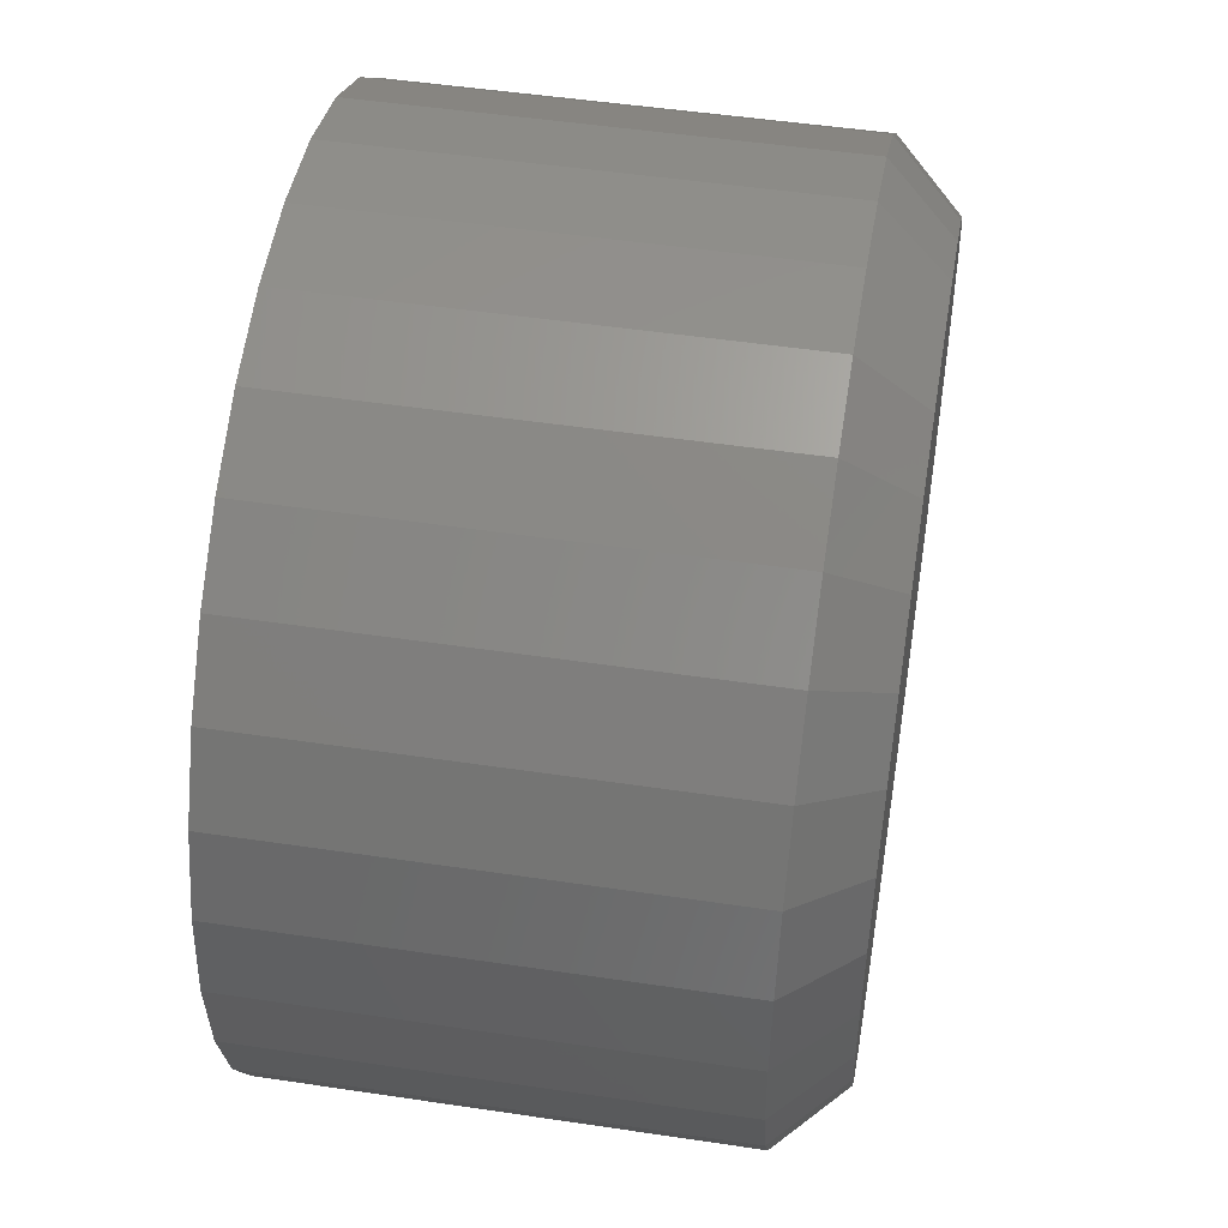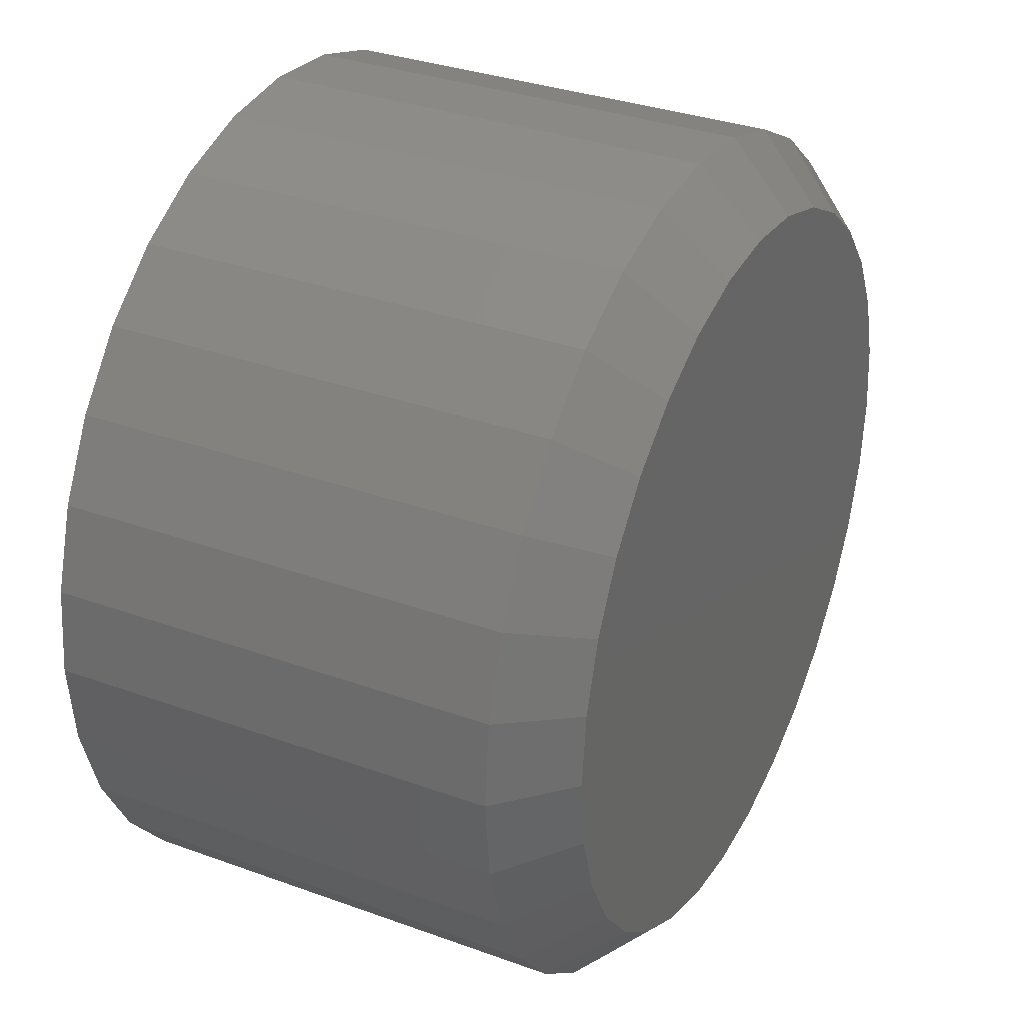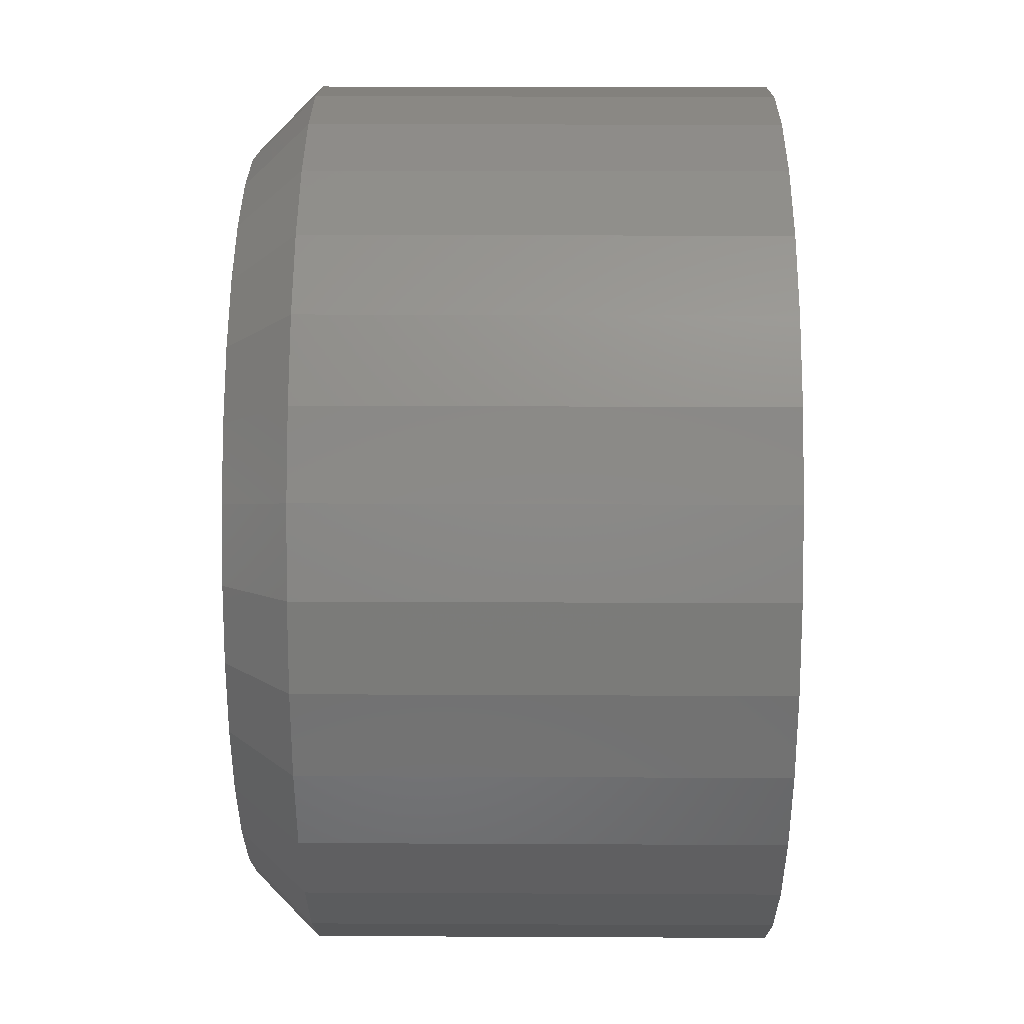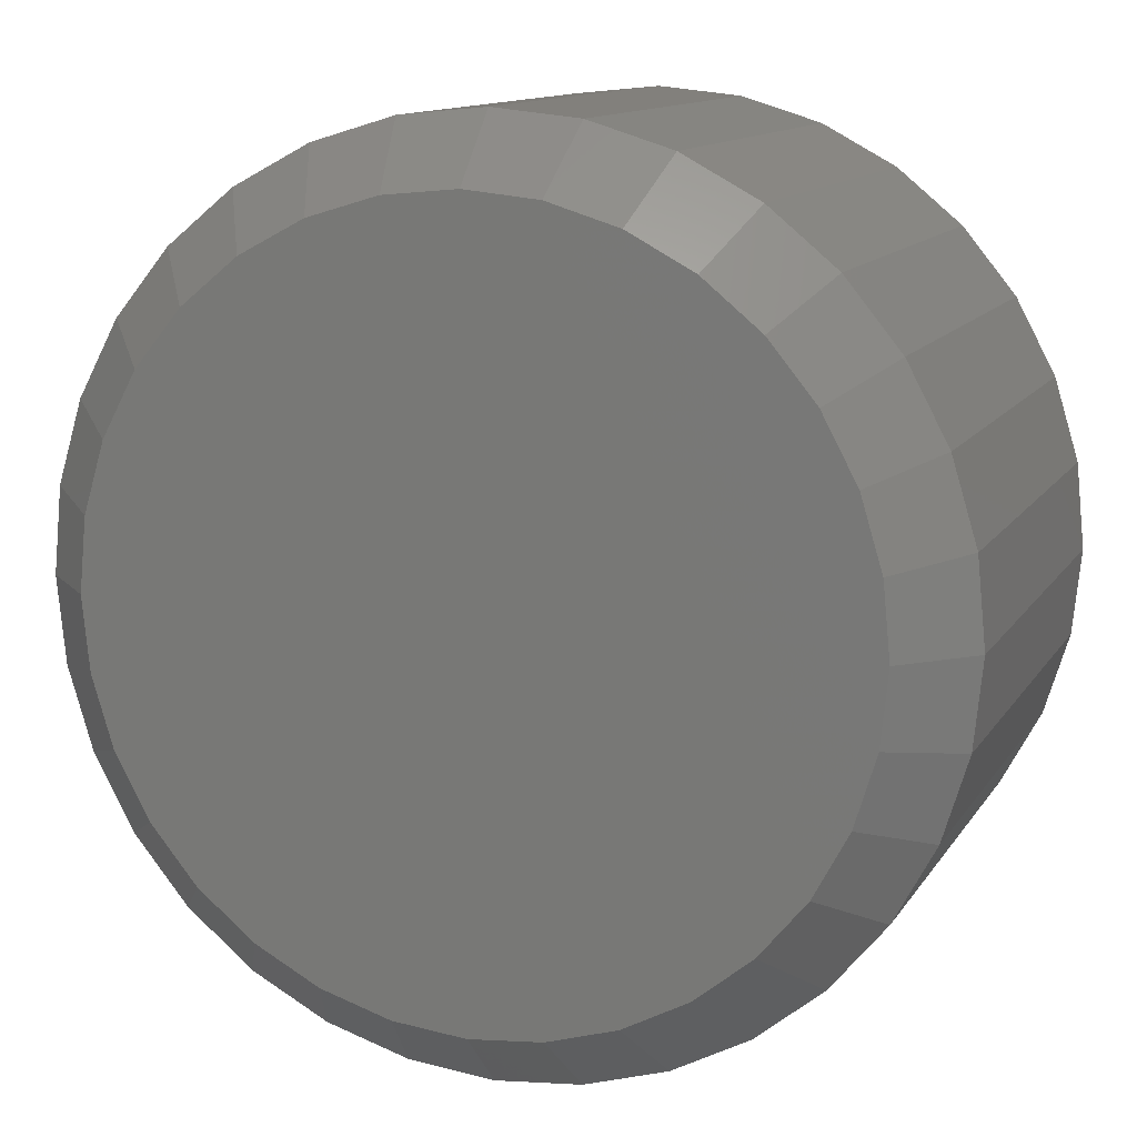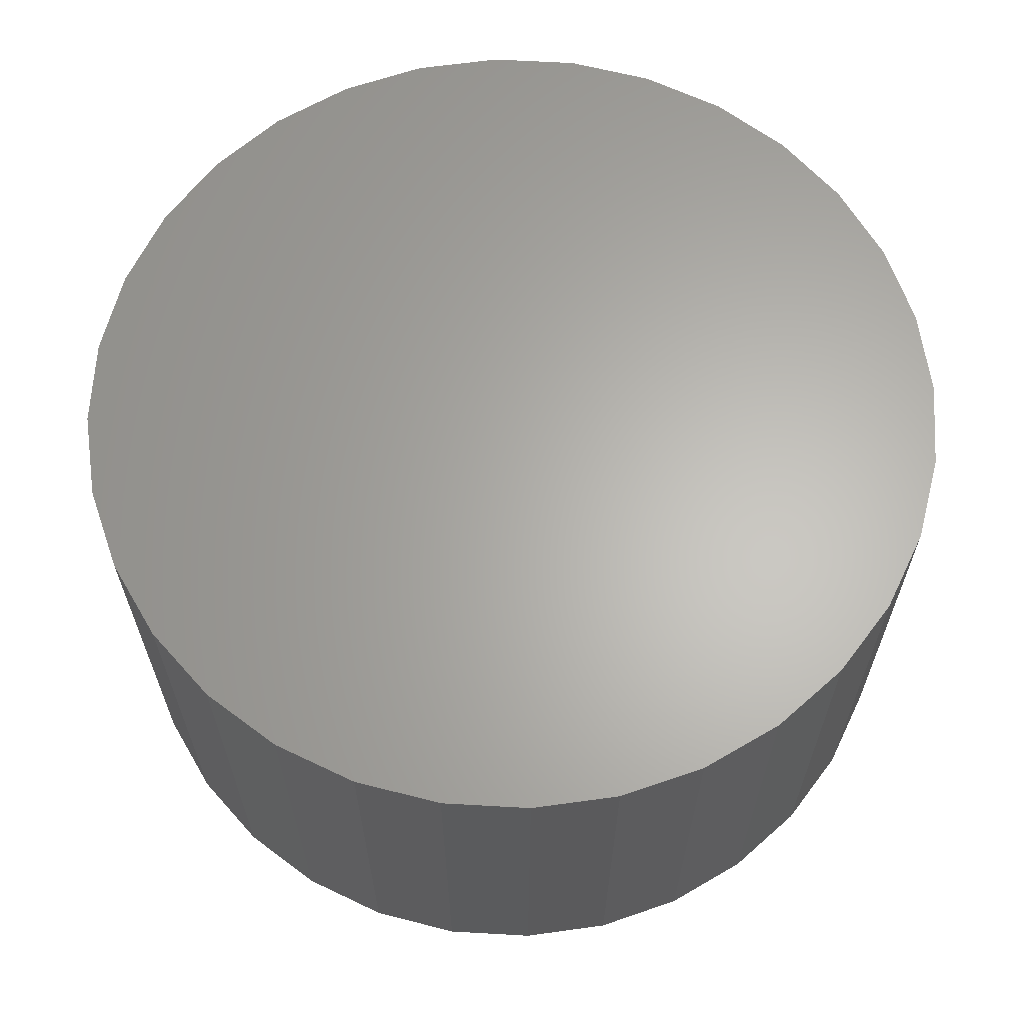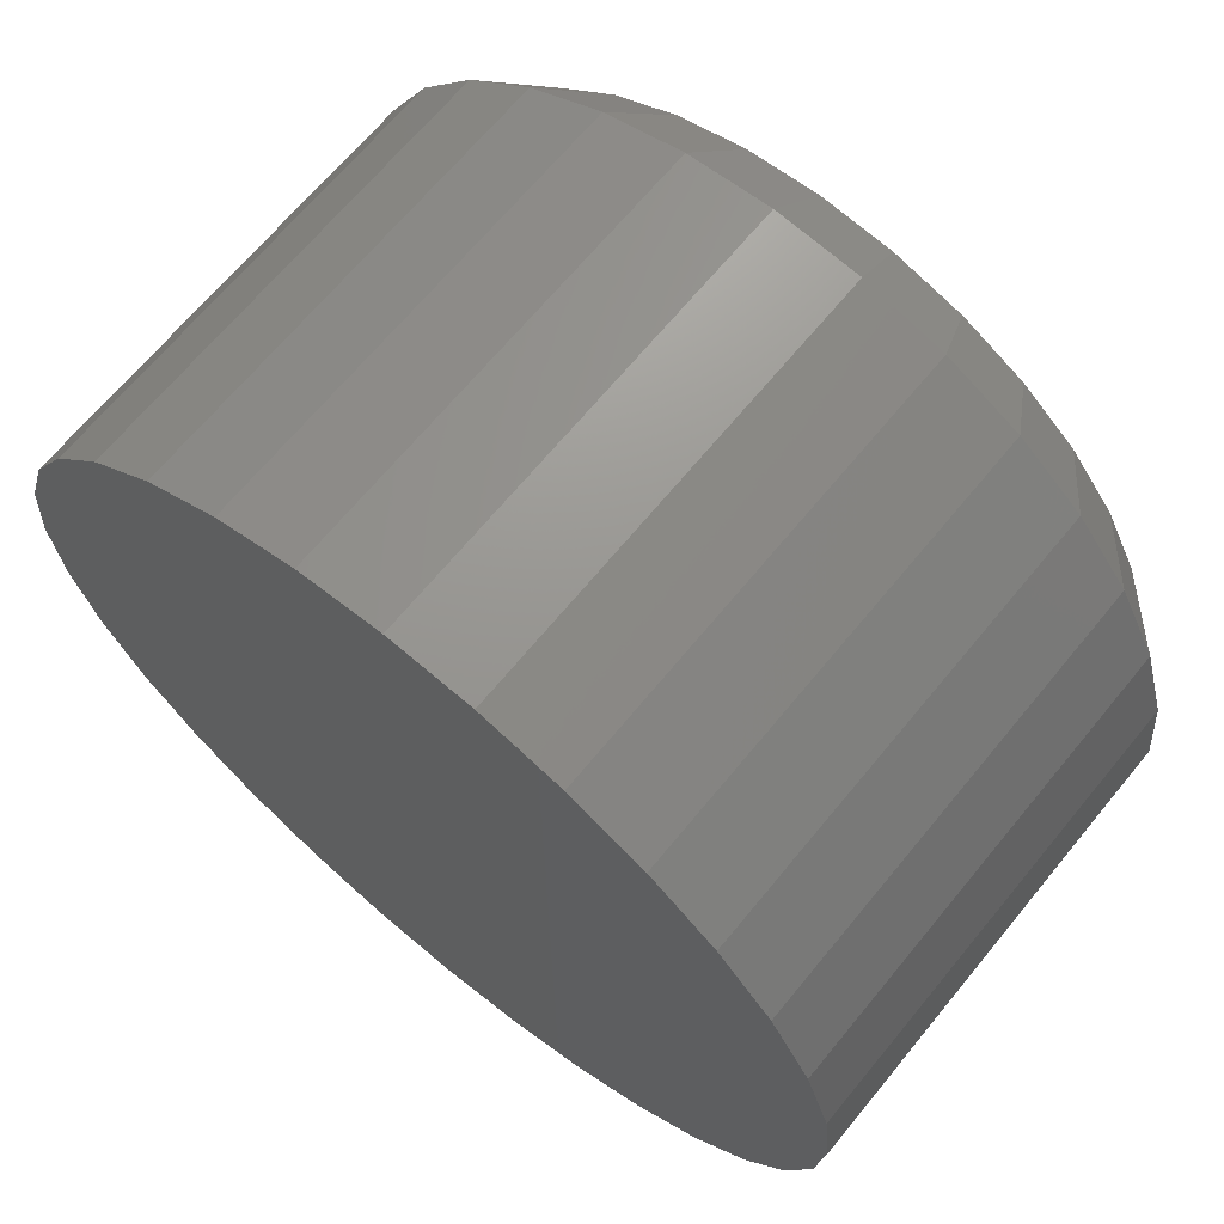
<metadata>
{"format":"stl","ext":"stl","renderer":"f3d","projection":"perspective","resolution":1024,"background":"white","views":[{"elev":49.5,"azim":99.4,"up":"+Y"},{"elev":33.0,"azim":116.6,"up":"+Y"},{"elev":21.6,"azim":-89.5,"up":"+Y"},{"elev":12.3,"azim":-159.5,"up":"+Y"},{"elev":64.1,"azim":-148.6,"up":"+Z"},{"elev":67.5,"azim":39.4,"up":"+Y"}]}
</metadata>
<code>
# stl→obj: 96 verts, 188 faces
v 0.2792 -0.5348 0
v 0.2878 -0.5322 0
v 0.2966 -0.5313 0
v 0.3055 -0.5322 0
v 0.314 -0.5348 0
v 0.2714 -0.539 0
v 0.3219 -0.539 0
v 0.2645 -0.5447 0
v 0.3288 -0.5447 0
v 0.2588 -0.5515 0
v 0.3344 -0.5515 0
v 0.2546 -0.5594 0
v 0.3386 -0.5594 0
v 0.252 -0.5679 0
v 0.3412 -0.5679 0
v 0.3386 -0.5942 0
v 0.2546 -0.5942 0
v 0.3412 -0.5857 0
v 0.2588 -0.6021 0
v 0.3344 -0.6021 0
v 0.2645 -0.609 0
v 0.3288 -0.609 0
v 0.2714 -0.6146 0
v 0.3219 -0.6146 0
v 0.2792 -0.6188 0
v 0.314 -0.6188 0
v 0.2878 -0.6214 0
v 0.2966 -0.6223 0
v 0.3055 -0.6214 0
v 0.252 -0.5857 0
v 0.2512 -0.5768 0
v 0.3421 -0.5768 0
v 0.3499 -0.5768 0.007812
v 0.3499 -0.5768 0.0625
v 0.3489 -0.5872 0.007812
v 0.3489 -0.5872 0.0625
v 0.3459 -0.5972 0.007812
v 0.3459 -0.5972 0.0625
v 0.3409 -0.6064 0.007812
v 0.3409 -0.6064 0.0625
v 0.3343 -0.6145 0.007812
v 0.3343 -0.6145 0.0625
v 0.3262 -0.6211 0.007812
v 0.3262 -0.6211 0.0625
v 0.317 -0.626 0.007812
v 0.317 -0.626 0.0625
v 0.307 -0.6291 0.007812
v 0.307 -0.6291 0.0625
v 0.2966 -0.6301 0.007812
v 0.2966 -0.6301 0.0625
v 0.2862 -0.6291 0.007812
v 0.2862 -0.6291 0.0625
v 0.2762 -0.626 0.007812
v 0.2762 -0.626 0.0625
v 0.267 -0.6211 0.007812
v 0.267 -0.6211 0.0625
v 0.2589 -0.6145 0.007812
v 0.2589 -0.6145 0.0625
v 0.2523 -0.6064 0.007812
v 0.2523 -0.6064 0.0625
v 0.2474 -0.5972 0.007812
v 0.2474 -0.5972 0.0625
v 0.2444 -0.5872 0.007812
v 0.2444 -0.5872 0.0625
v 0.2433 -0.5768 0.007812
v 0.2433 -0.5768 0.0625
v 0.2444 -0.5664 0.007812
v 0.2444 -0.5664 0.0625
v 0.2474 -0.5564 0.007812
v 0.2474 -0.5564 0.0625
v 0.2523 -0.5472 0.007812
v 0.2523 -0.5472 0.0625
v 0.2589 -0.5391 0.007812
v 0.2589 -0.5391 0.0625
v 0.267 -0.5325 0.007812
v 0.267 -0.5325 0.0625
v 0.2762 -0.5276 0.007812
v 0.2762 -0.5276 0.0625
v 0.2862 -0.5245 0.007812
v 0.2862 -0.5245 0.0625
v 0.2966 -0.5235 0.007812
v 0.2966 -0.5235 0.0625
v 0.307 -0.5245 0.007812
v 0.307 -0.5245 0.0625
v 0.317 -0.5276 0.007812
v 0.317 -0.5276 0.0625
v 0.3262 -0.5325 0.007812
v 0.3262 -0.5325 0.0625
v 0.3343 -0.5391 0.007812
v 0.3343 -0.5391 0.0625
v 0.3409 -0.5472 0.007812
v 0.3409 -0.5472 0.0625
v 0.3459 -0.5564 0.007812
v 0.3459 -0.5564 0.0625
v 0.3489 -0.5664 0.007812
v 0.3489 -0.5664 0.0625
f 1 2 3
f 1 3 4
f 5 1 4
f 6 1 5
f 7 6 5
f 8 6 7
f 9 8 7
f 10 8 9
f 11 10 9
f 12 10 11
f 13 12 11
f 14 12 13
f 15 14 13
f 16 17 18
f 19 17 16
f 20 19 16
f 21 19 20
f 22 21 20
f 23 21 22
f 24 23 22
f 25 23 24
f 26 25 24
f 27 25 26
f 28 27 26
f 29 28 26
f 17 30 18
f 18 30 31
f 18 31 32
f 32 31 14
f 32 14 15
f 33 34 35
f 35 34 36
f 35 36 37
f 37 36 38
f 37 38 39
f 39 38 40
f 39 40 41
f 41 40 42
f 41 42 43
f 43 42 44
f 43 44 45
f 45 44 46
f 45 46 47
f 47 46 48
f 47 48 49
f 49 48 50
f 49 50 51
f 51 50 52
f 51 52 53
f 53 52 54
f 53 54 55
f 55 54 56
f 55 56 57
f 57 56 58
f 57 58 59
f 59 58 60
f 59 60 61
f 61 60 62
f 61 62 63
f 63 62 64
f 63 64 65
f 65 64 66
f 65 66 67
f 67 66 68
f 67 68 69
f 69 68 70
f 69 70 71
f 71 70 72
f 71 72 73
f 73 72 74
f 73 74 75
f 75 74 76
f 75 76 77
f 77 76 78
f 77 78 79
f 79 78 80
f 79 80 81
f 81 80 82
f 81 82 83
f 83 82 84
f 83 84 85
f 85 84 86
f 85 86 87
f 87 86 88
f 87 88 89
f 89 88 90
f 89 90 91
f 91 90 92
f 91 92 93
f 93 92 94
f 93 94 95
f 95 94 96
f 95 96 33
f 33 96 34
f 31 63 65
f 31 30 63
f 33 18 32
f 33 35 18
f 17 61 63
f 17 63 30
f 19 57 59
f 59 61 19
f 19 61 17
f 25 53 55
f 25 55 23
f 55 21 23
f 27 49 51
f 51 53 27
f 27 53 25
f 26 45 47
f 26 47 29
f 47 28 29
f 24 41 43
f 43 45 24
f 24 45 26
f 16 37 39
f 16 39 20
f 39 22 20
f 35 37 18
f 18 37 16
f 57 19 21
f 21 55 57
f 49 27 28
f 28 47 49
f 41 24 22
f 22 39 41
f 32 95 33
f 32 15 95
f 65 14 31
f 65 67 14
f 13 93 95
f 13 95 15
f 11 89 91
f 91 93 11
f 11 93 13
f 5 85 87
f 5 87 7
f 87 9 7
f 4 81 83
f 83 85 4
f 4 85 5
f 1 77 79
f 1 79 2
f 79 3 2
f 6 73 75
f 75 77 6
f 6 77 1
f 12 69 71
f 12 71 10
f 71 8 10
f 67 69 14
f 14 69 12
f 89 11 9
f 9 87 89
f 81 4 3
f 3 79 81
f 73 6 8
f 8 71 73
f 84 82 80
f 80 78 84
f 84 78 86
f 86 78 76
f 86 76 88
f 88 76 74
f 88 74 90
f 90 74 72
f 90 72 92
f 92 72 70
f 92 70 94
f 94 70 68
f 94 68 96
f 36 62 38
f 38 62 60
f 38 60 40
f 40 60 58
f 40 58 42
f 42 58 56
f 42 56 44
f 44 56 54
f 44 54 46
f 46 54 52
f 46 52 48
f 52 50 48
f 96 68 34
f 34 68 66
f 34 66 36
f 36 66 64
f 36 64 62

</code>
